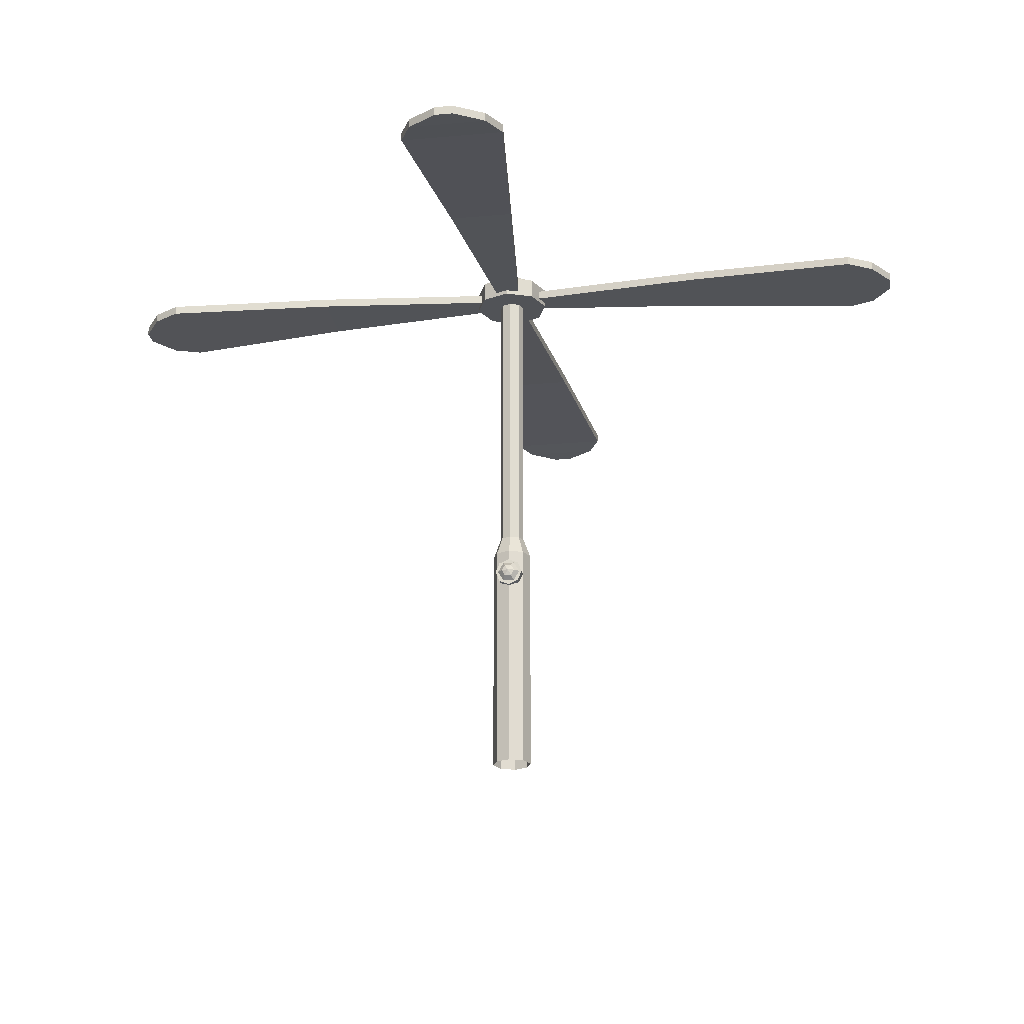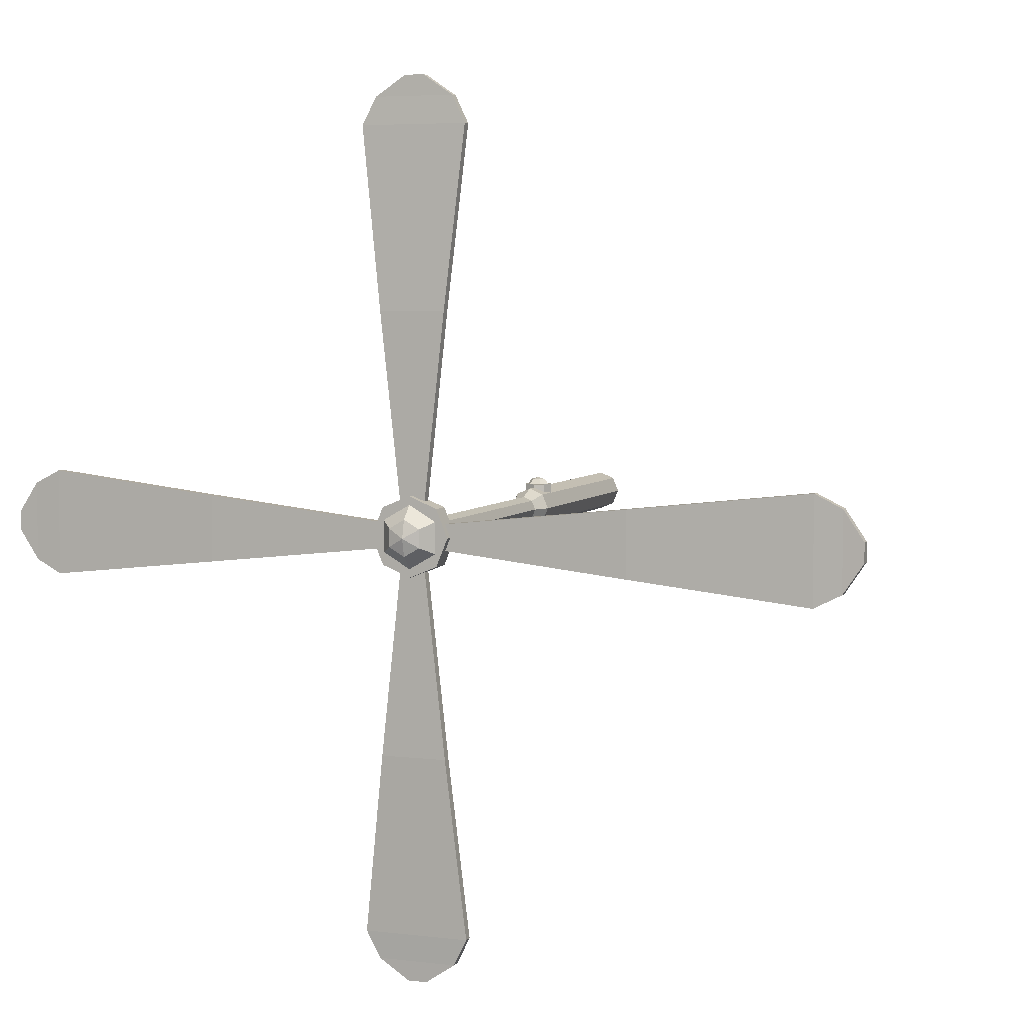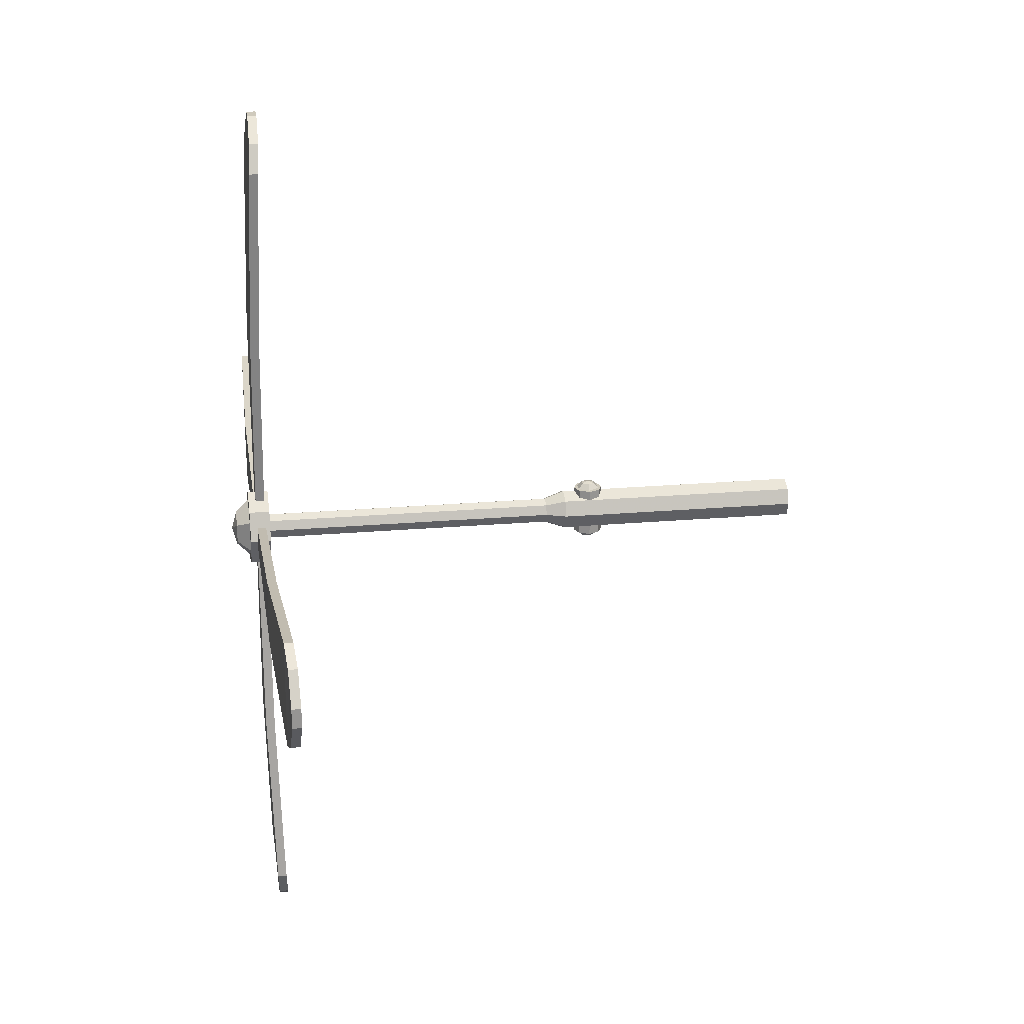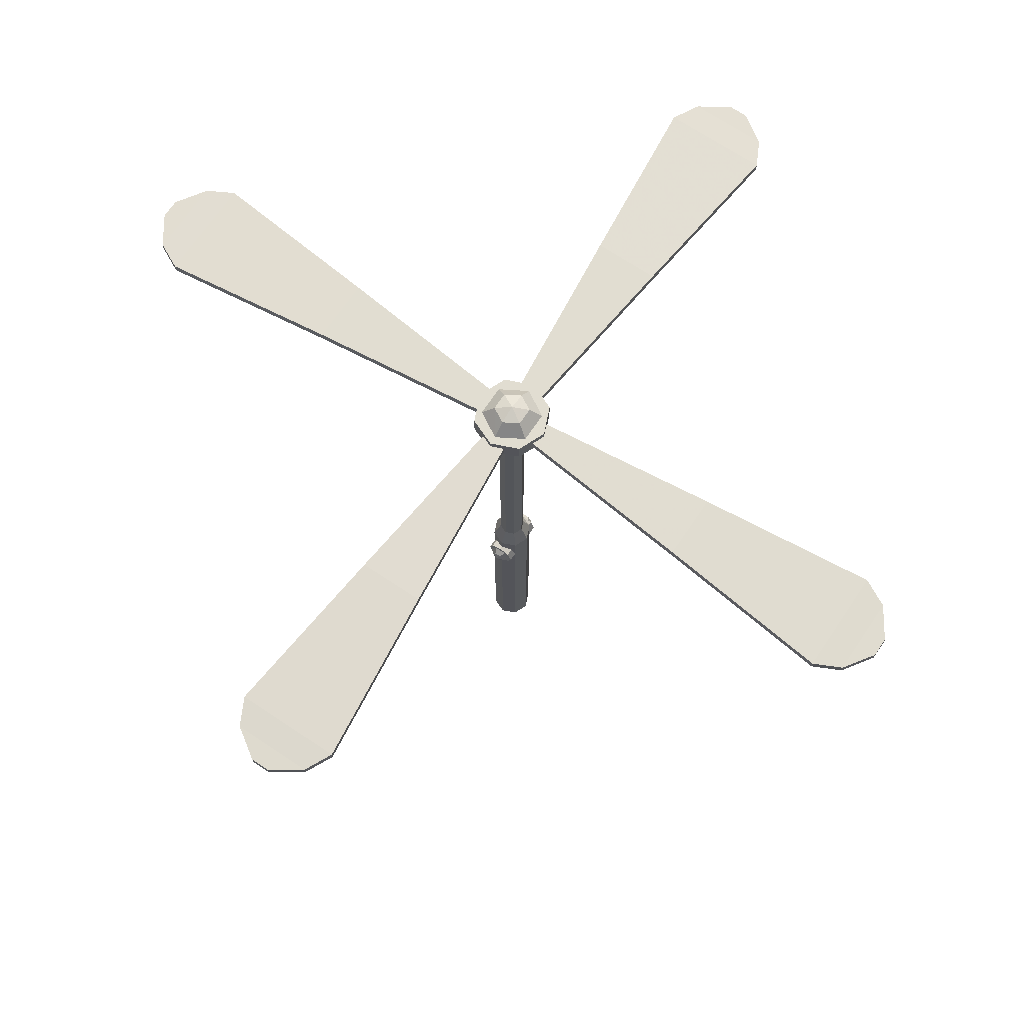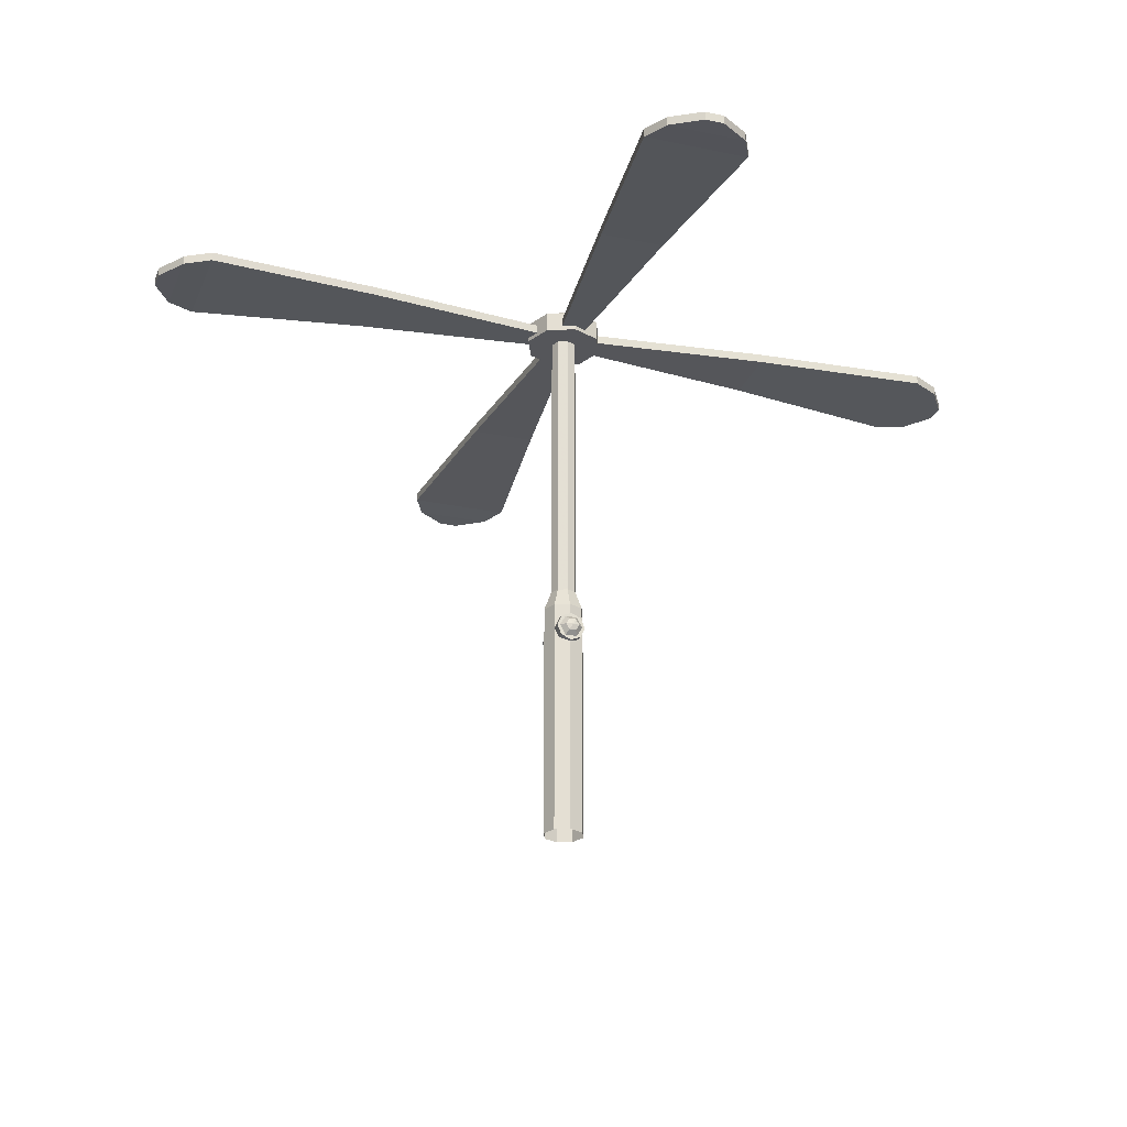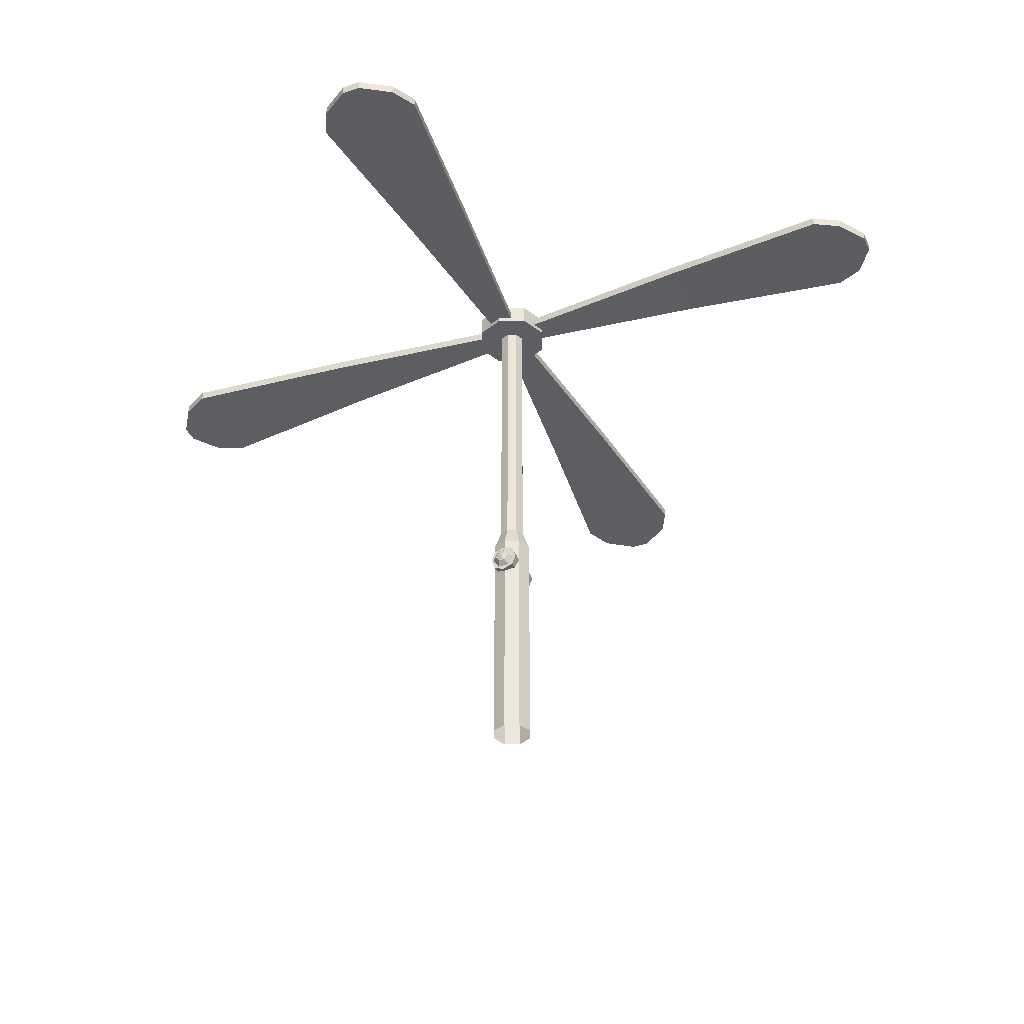
<metadata>
{"format":"obj","ext":"obj","renderer":"f3d","projection":"perspective","resolution":1024,"background":"white","views":[{"elev":-22.2,"azim":-171.0,"up":"+Y"},{"elev":5.3,"azim":-159.3,"up":"+Z"},{"elev":22.9,"azim":-98.4,"up":"+Z"},{"elev":68.9,"azim":33.9,"up":"+Y"},{"elev":-25.8,"azim":161.4,"up":"+Y"},{"elev":-37.4,"azim":22.9,"up":"+Y"}]}
</metadata>
<code>
o Mesh1
v -0.009806 2.627 -0.4118
v -0.009806 2.627 0.4086
v -9.717 2.598 -1.481
v -9.717 2.598 1.478
v -17.68 2.364 -2.37
v -17.68 2.364 2.367
v -18.88 2.291 -1.764
v -18.88 2.291 1.761
v -19.77 2.256 -0.4313
v -19.77 2.256 0.4281
v -0.4053 2.627 0.01315
v 0.4053 2.627 0.01315
v -1.48 2.598 9.715
v 1.479 2.598 9.715
v -2.368 2.364 17.67
v 2.368 2.364 17.67
v -1.763 2.291 18.88
v 1.763 2.291 18.88
v -0.4248 2.256 19.77
v 0.4248 2.256 19.77
v 0.009794 2.627 0.4086
v 0.009794 2.627 -0.4118
v 9.717 2.598 1.478
v 9.717 2.598 -1.481
v 17.68 2.364 2.367
v 17.68 2.364 -2.37
v 18.88 2.291 1.761
v 18.88 2.291 -1.764
v 19.77 2.256 0.4281
v 19.77 2.256 -0.4313
v 0.4053 2.627 -0.01615
v -0.4053 2.627 -0.01615
v 1.479 2.598 -9.713
v -1.48 2.598 -9.713
v 2.368 2.364 -17.67
v -2.368 2.364 -17.67
v 1.763 2.291 -18.87
v -1.763 2.291 -18.87
v 0.4248 2.256 -19.77
v -0.4248 2.256 -19.77
v -6e-06 3.355 1.771
v 1.25 3.355 1.253
v -6e-06 3.355 -0.001553
v -1.25 3.355 1.253
v -1.768 3.355 -0.001553
v -1.25 3.355 -1.252
v -6e-06 3.355 -1.769
v 1.25 3.355 -1.252
v 1.768 3.355 -0.001553
v 0.6543 -12.82 -1.086
v 0.4639 -13.28 -1.086
v -6e-06 -12.82 -1.086
v 0.4639 -12.35 -1.086
v -6e-06 -12.16 -1.086
v -0.4639 -12.35 -1.086
v -0.6543 -12.82 -1.086
v -0.4639 -13.28 -1.086
v -6e-06 -13.48 -1.086
v -6e-06 3.028 0.5892
v -6e-06 -11.64 0.5892
v 0.415 -11.64 0.4183
v 0.415 3.028 0.4183
v 0.5859 -11.64 -0.001559
v 0.5859 3.028 -0.001554
v 0.415 -11.64 -0.4166
v 0.415 3.028 -0.4166
v -6e-06 -11.64 -0.5875
v -6e-06 3.028 -0.5875
v -0.415 -11.64 -0.4166
v -0.415 3.028 -0.4166
v -0.5859 -11.64 -0.001559
v -0.5859 3.028 -0.001554
v -0.415 -11.64 0.4183
v -0.415 3.028 0.4183
v -19.77 2.657 -0.4313
v -19.77 2.657 0.4281
v -18.88 2.691 -1.764
v -18.88 2.691 1.761
v -17.68 2.764 -2.37
v -17.68 2.764 2.367
v -9.717 3.003 -1.481
v -9.717 3.003 1.478
v -0.009806 3.028 -0.4118
v -0.009806 3.028 0.4086
v -0.4248 2.657 19.77
v 0.4248 2.657 19.77
v -1.763 2.691 18.88
v 1.763 2.691 18.88
v -2.368 2.764 17.67
v 2.368 2.764 17.67
v -1.48 3.003 9.715
v 1.479 3.003 9.715
v -0.4053 3.028 0.01315
v 0.4053 3.028 0.01315
v -18.88 2.291 -1.764
v -18.88 2.291 1.761
v 1.201 3.36 -0.695
v -6e-06 3.36 -1.393
v 0.6934 3.946 -0.402
v 1.201 3.36 0.6966
v 0.6934 3.946 0.4037
v 19.77 2.657 0.4281
v 19.77 2.657 -0.4313
v 18.88 2.691 1.761
v 18.88 2.691 -1.764
v 17.68 2.764 2.367
v 17.68 2.764 -2.37
v 9.717 3.003 1.478
v 9.717 3.003 -1.481
v 0.009794 3.028 0.4086
v 0.009794 3.028 -0.4118
v 0.4248 2.657 -19.77
v -0.4248 2.657 -19.77
v 1.763 2.691 -18.87
v -1.763 2.691 -18.87
v 2.368 2.764 -17.67
v -2.368 2.764 -17.67
v 1.479 3.003 -9.713
v -1.48 3.003 -9.713
v 0.4053 3.028 -0.01615
v -0.4053 3.028 -0.01615
v -0.2637 -12.35 1.102
v -0.5322 -12.81 1.102
v -0.3076 -12.81 1.327
v -0.1514 -13.08 1.327
v -6e-06 -12.81 1.41
v 0.1514 -13.08 1.327
v 0.3076 -12.81 1.327
v 0.2637 -13.28 1.102
v 0.5322 -12.81 1.102
v 0.1514 -12.54 1.327
v -0.1514 -12.54 1.327
v 0.2637 -12.35 1.102
v 0.4639 -13.28 1.087
v 0.6543 -12.82 1.087
v 0.4639 -12.35 1.087
v -6e-06 -12.16 1.087
v -0.4639 -12.35 1.087
v -0.6543 -12.82 1.087
v -0.4639 -13.28 1.087
v -6e-06 -13.48 1.087
v 1.25 2.432 1.253
v -6e-06 2.432 1.771
v -1.25 2.432 1.253
v -1.768 2.432 -0.001554
v -1.25 2.432 -1.252
v -6e-06 2.432 -1.769
v 1.25 2.432 -1.252
v 1.768 2.432 -0.001554
v -6e-06 2.432 -0.001554
v -1.201 3.36 -0.695
v -6e-06 3.946 -0.8024
v -6e-06 4.161 -0.001553
v -6e-06 3.946 0.8041
v -6e-06 3.36 1.395
v -0.6934 3.946 0.4037
v -0.6934 3.946 -0.402
v -1.201 3.36 0.6966
v -6e-06 -12.82 1.087
v -0.2637 -13.28 1.102
v -0.2637 -12.35 -1.095
v 0.2637 -12.35 -1.095
v 0.1514 -12.54 -1.32
v 0.5322 -12.81 -1.095
v 0.3076 -12.81 -1.32
v -0.5322 -12.81 -1.095
v -0.1514 -12.54 -1.32
v -6e-06 -12.81 -1.403
v 0.1514 -13.08 -1.32
v 0.2637 -13.28 -1.095
v -0.1514 -13.08 -1.32
v -0.3076 -12.81 -1.32
v -0.2637 -13.28 -1.095
v 0.4199 -10.75 0.4232
v -6e-06 -10.75 0.599
v -6e-06 -11.64 0.931
v 0.6543 -11.64 0.6576
v -6e-06 -22.48 0.931
v 0.6543 -22.48 0.6576
v 0.9277 -11.64 -0.001559
v 0.5957 -10.75 -0.001559
v 0.6543 -11.64 -0.6559
v 0.4199 -10.75 -0.4215
v -6e-06 -11.64 -0.9293
v -6e-06 -10.75 -0.5973
v -0.6543 -11.64 -0.6559
v -0.4199 -10.75 -0.4215
v -0.9277 -11.64 -0.001559
v -0.5957 -10.75 -0.001559
v -0.6543 -11.64 0.6576
v -0.4199 -10.75 0.4232
v -0.6543 -22.48 0.6576
v -0.9277 -22.48 -0.001562
v -0.6543 -22.48 -0.6559
v -6e-06 -22.48 -0.9293
v 0.6543 -22.48 -0.6559
v 0.9277 -22.48 -0.001562
f 1 2 3
f 3 2 4
f 3 4 5
f 5 4 6
f 5 6 7
f 7 6 8
f 7 8 9
f 9 8 10
f 11 12 13
f 13 12 14
f 13 14 15
f 15 14 16
f 15 16 17
f 17 16 18
f 17 18 19
f 19 18 20
f 21 22 23
f 23 22 24
f 23 24 25
f 25 24 26
f 25 26 27
f 27 26 28
f 27 28 29
f 29 28 30
f 31 32 33
f 33 32 34
f 33 34 35
f 35 34 36
f 35 36 37
f 37 36 38
f 37 38 39
f 39 38 40
f 41 42 43
f 41 43 44
f 44 43 45
f 45 43 46
f 46 43 47
f 47 43 48
f 48 43 49
f 49 43 42
f 50 51 52
f 50 52 53
f 53 52 54
f 54 52 55
f 55 52 56
f 56 52 57
f 57 52 58
f 58 52 51
f 59 60 61
f 59 61 62
f 62 61 63
f 62 63 64
f 64 63 65
f 64 65 66
f 66 65 67
f 66 67 68
f 68 67 69
f 68 69 70
f 70 69 71
f 70 71 72
f 72 71 73
f 72 73 74
f 74 73 60
f 74 60 59
f 75 76 77
f 77 76 78
f 77 78 79
f 79 78 80
f 79 80 81
f 81 80 82
f 81 82 83
f 83 82 84
f 85 86 87
f 87 86 88
f 87 88 89
f 89 88 90
f 89 90 91
f 91 90 92
f 91 92 93
f 93 92 94
f 93 11 13
f 93 13 91
f 91 13 15
f 91 15 89
f 89 15 17
f 89 17 87
f 87 17 19
f 87 19 85
f 85 19 20
f 85 20 86
f 86 20 18
f 86 18 88
f 88 18 16
f 88 16 90
f 90 16 14
f 90 14 92
f 92 14 12
f 92 12 94
f 83 1 3
f 83 3 81
f 81 3 5
f 81 5 79
f 79 5 95
f 79 95 77
f 77 95 9
f 77 9 75
f 75 9 10
f 75 10 76
f 76 10 96
f 76 96 78
f 78 96 6
f 78 6 80
f 80 6 4
f 80 4 82
f 82 4 2
f 82 2 84
f 97 98 99
f 97 99 100
f 100 99 101
f 102 103 104
f 104 103 105
f 104 105 106
f 106 105 107
f 106 107 108
f 108 107 109
f 108 109 110
f 110 109 111
f 112 113 114
f 114 113 115
f 114 115 116
f 116 115 117
f 116 117 118
f 118 117 119
f 118 119 120
f 120 119 121
f 120 31 33
f 120 33 118
f 118 33 35
f 118 35 116
f 116 35 37
f 116 37 114
f 114 37 39
f 114 39 112
f 112 39 40
f 112 40 113
f 113 40 38
f 113 38 115
f 115 38 36
f 115 36 117
f 117 36 34
f 117 34 119
f 119 34 32
f 119 32 121
f 110 21 23
f 110 23 108
f 108 23 25
f 108 25 106
f 106 25 27
f 106 27 104
f 104 27 29
f 104 29 102
f 102 29 30
f 102 30 103
f 103 30 28
f 103 28 105
f 105 28 26
f 105 26 107
f 107 26 24
f 107 24 109
f 109 24 22
f 109 22 111
f 122 123 124
f 124 123 125
f 124 125 126
f 126 125 127
f 126 127 128
f 128 127 129
f 128 129 130
f 128 130 131
f 128 131 126
f 126 131 132
f 126 132 124
f 124 132 122
f 122 132 131
f 122 131 133
f 133 131 130
f 134 51 135
f 135 51 50
f 135 50 136
f 136 50 53
f 136 53 137
f 137 53 54
f 137 54 138
f 138 54 55
f 138 55 139
f 139 55 56
f 139 56 140
f 140 56 57
f 140 57 141
f 141 57 58
f 141 58 134
f 134 58 51
f 142 42 143
f 143 42 41
f 143 41 144
f 144 41 44
f 144 44 145
f 145 44 45
f 145 45 146
f 146 45 46
f 146 46 147
f 147 46 47
f 147 47 148
f 148 47 48
f 148 48 149
f 149 48 49
f 149 49 142
f 142 49 42
f 142 143 150
f 150 143 144
f 150 144 145
f 150 145 146
f 150 146 147
f 150 147 148
f 150 148 149
f 150 149 142
f 98 151 152
f 98 152 99
f 99 152 153
f 99 153 101
f 101 153 154
f 101 154 100
f 100 154 155
f 155 154 156
f 156 154 153
f 156 153 157
f 157 153 152
f 157 152 151
f 157 151 156
f 156 151 158
f 156 158 155
f 134 135 159
f 159 135 136
f 159 136 137
f 159 137 138
f 159 138 139
f 159 139 140
f 159 140 141
f 159 141 134
f 125 123 160
f 125 160 127
f 127 160 129
f 161 162 163
f 163 162 164
f 163 164 165
f 166 161 167
f 167 161 163
f 167 163 168
f 168 163 165
f 168 165 169
f 169 165 164
f 169 164 170
f 169 170 171
f 169 171 168
f 168 171 172
f 168 172 167
f 167 172 166
f 166 172 171
f 166 171 173
f 173 171 170
f 174 175 176
f 174 176 177
f 177 176 178
f 177 178 179
f 177 179 180
f 177 180 174
f 174 180 181
f 181 180 182
f 181 182 183
f 183 182 184
f 183 184 185
f 185 184 186
f 185 186 187
f 187 186 188
f 187 188 189
f 189 188 190
f 189 190 191
f 191 190 175
f 175 190 176
f 176 190 178
f 178 190 192
f 192 190 188
f 192 188 193
f 193 188 186
f 193 186 194
f 194 186 184
f 194 184 195
f 195 184 182
f 195 182 196
f 196 182 180
f 196 180 197
f 197 180 179

</code>
